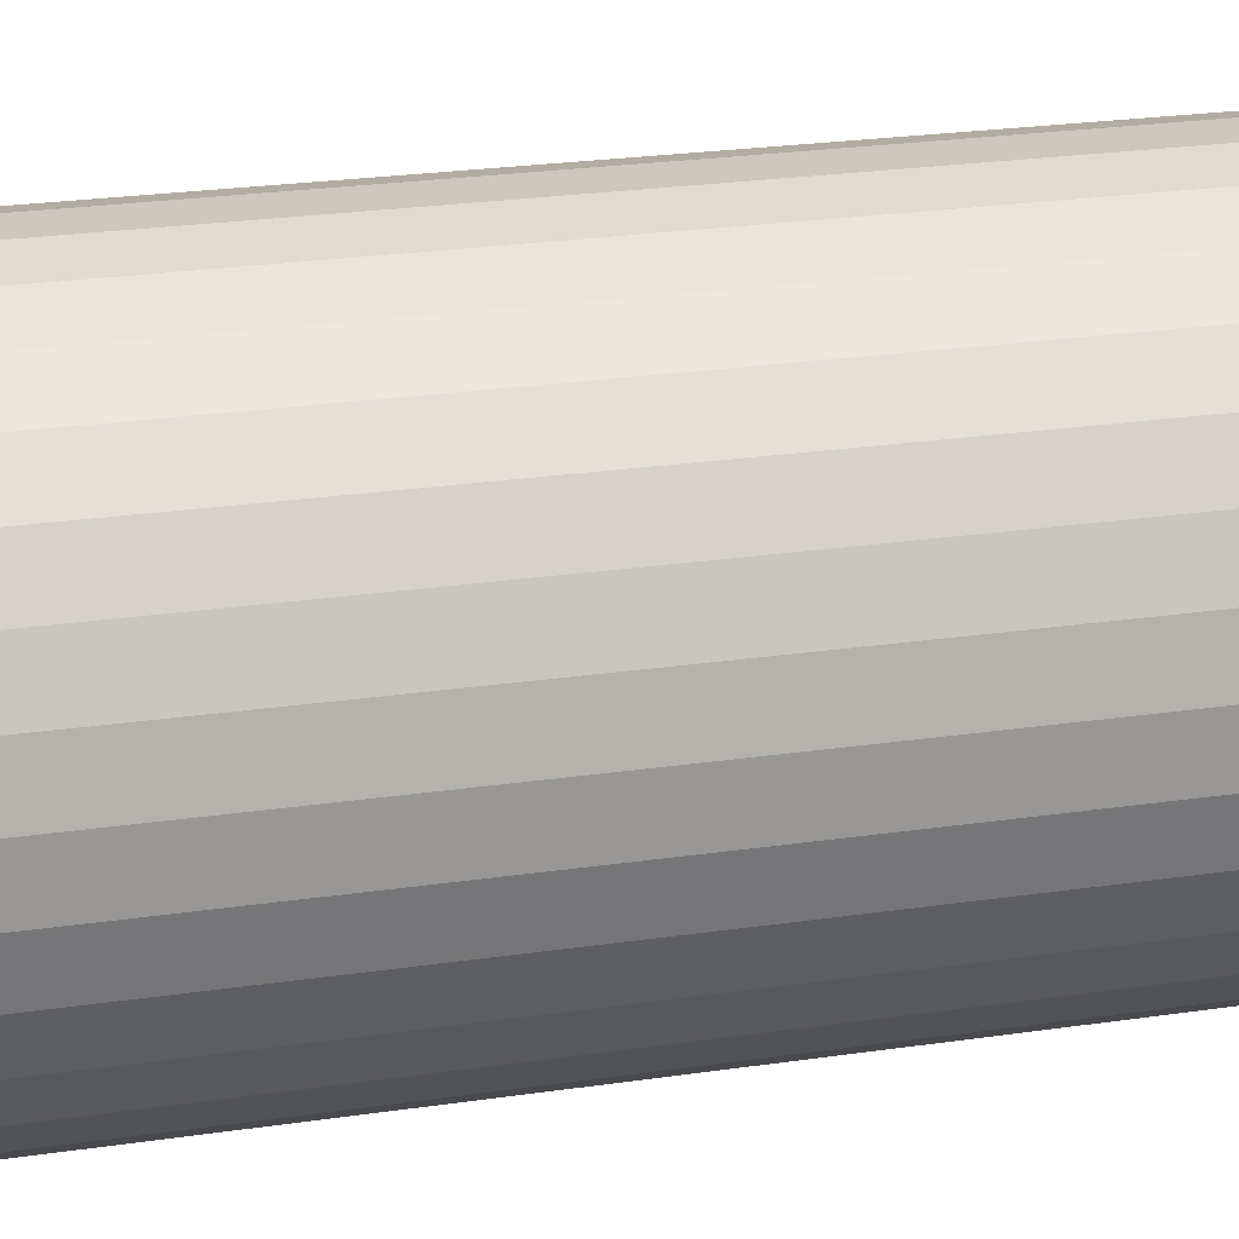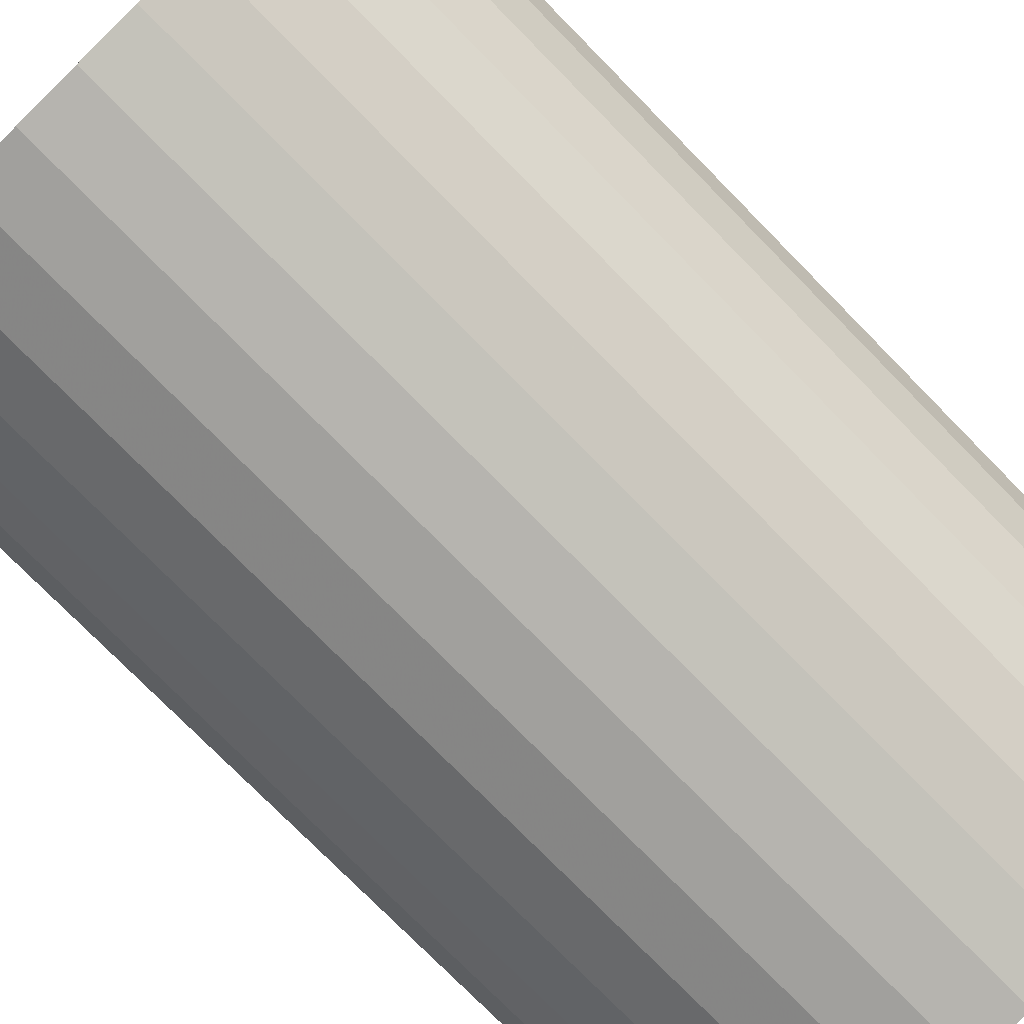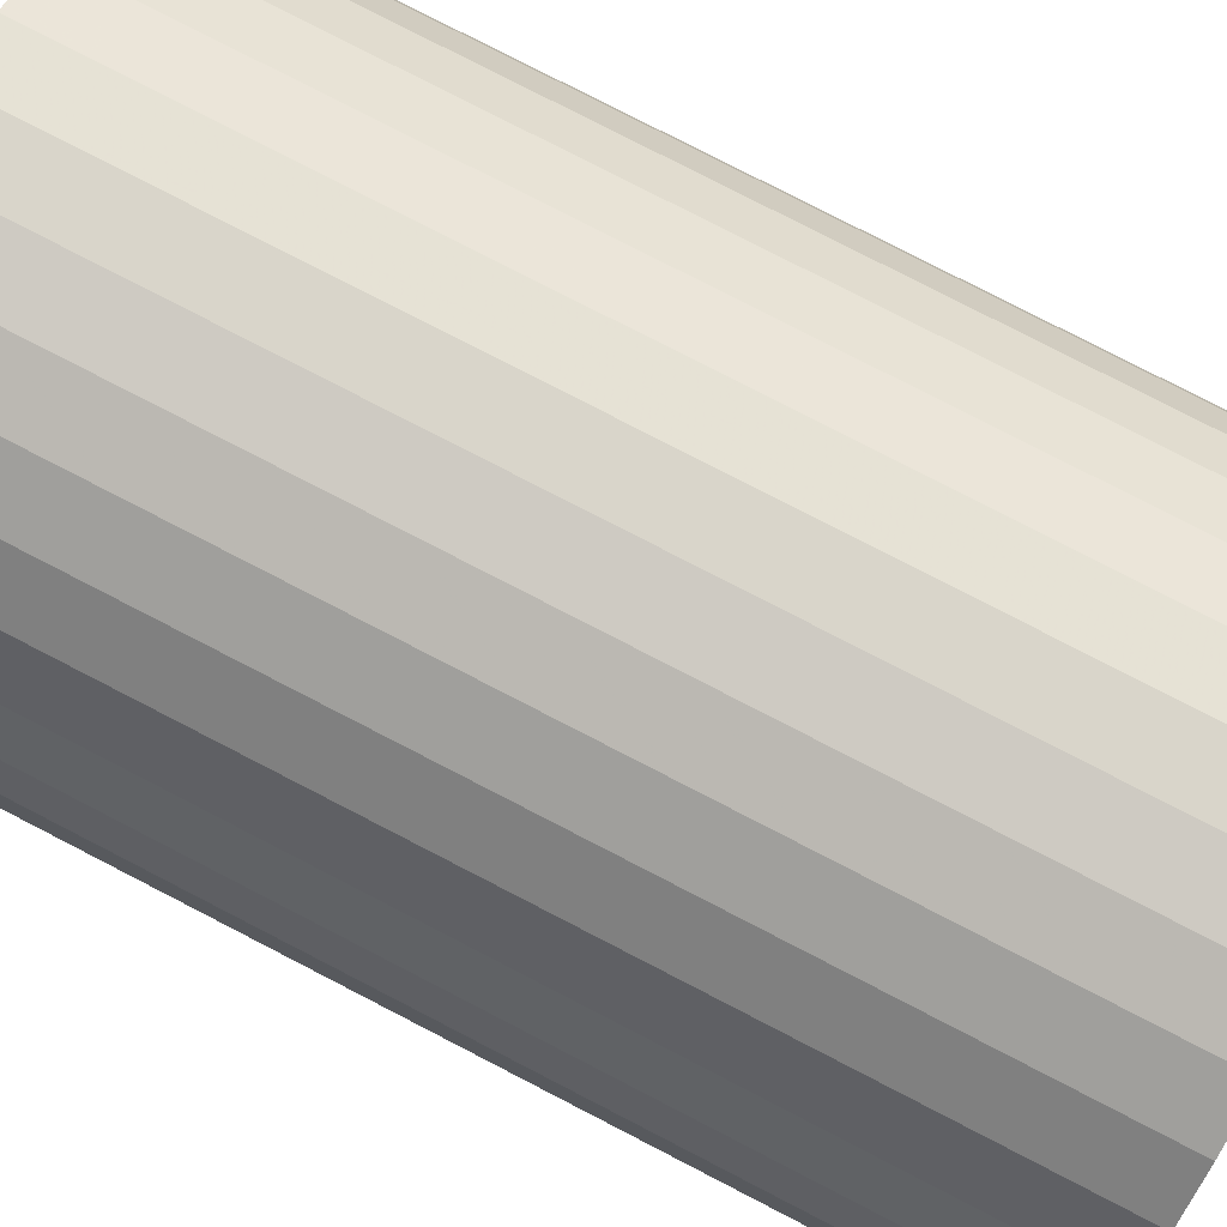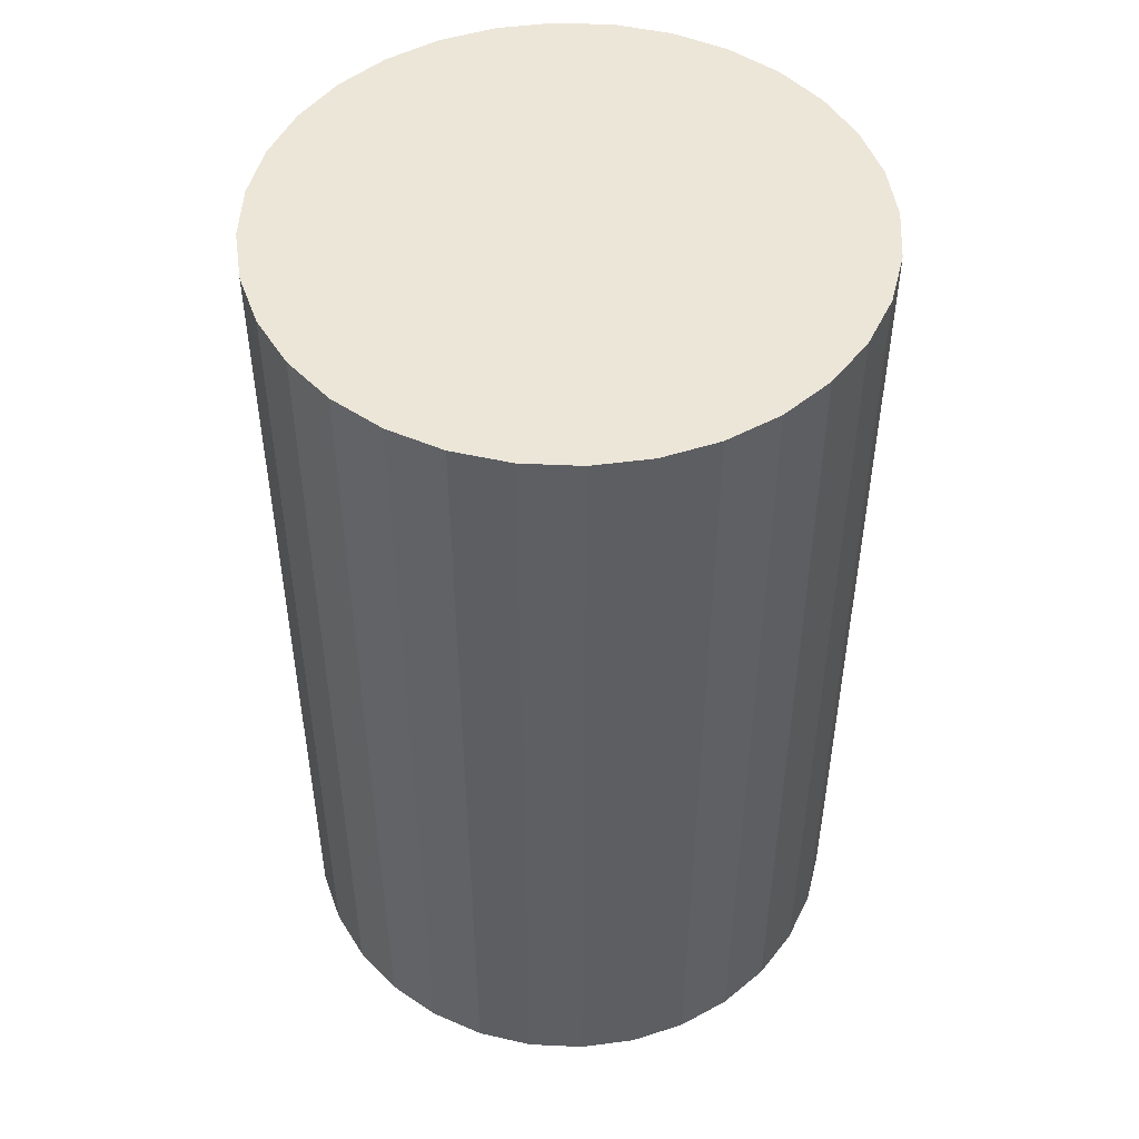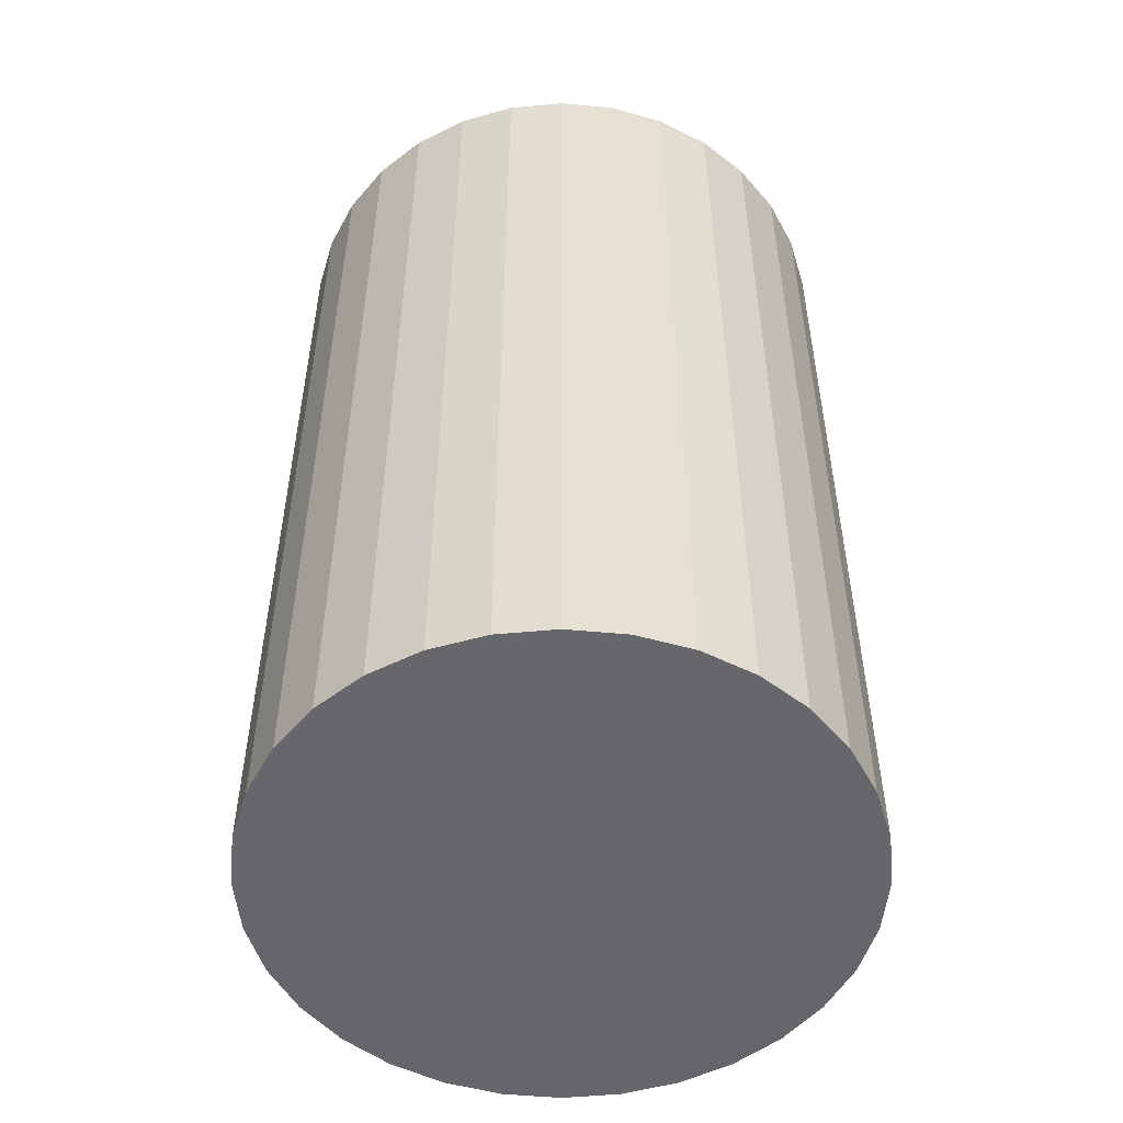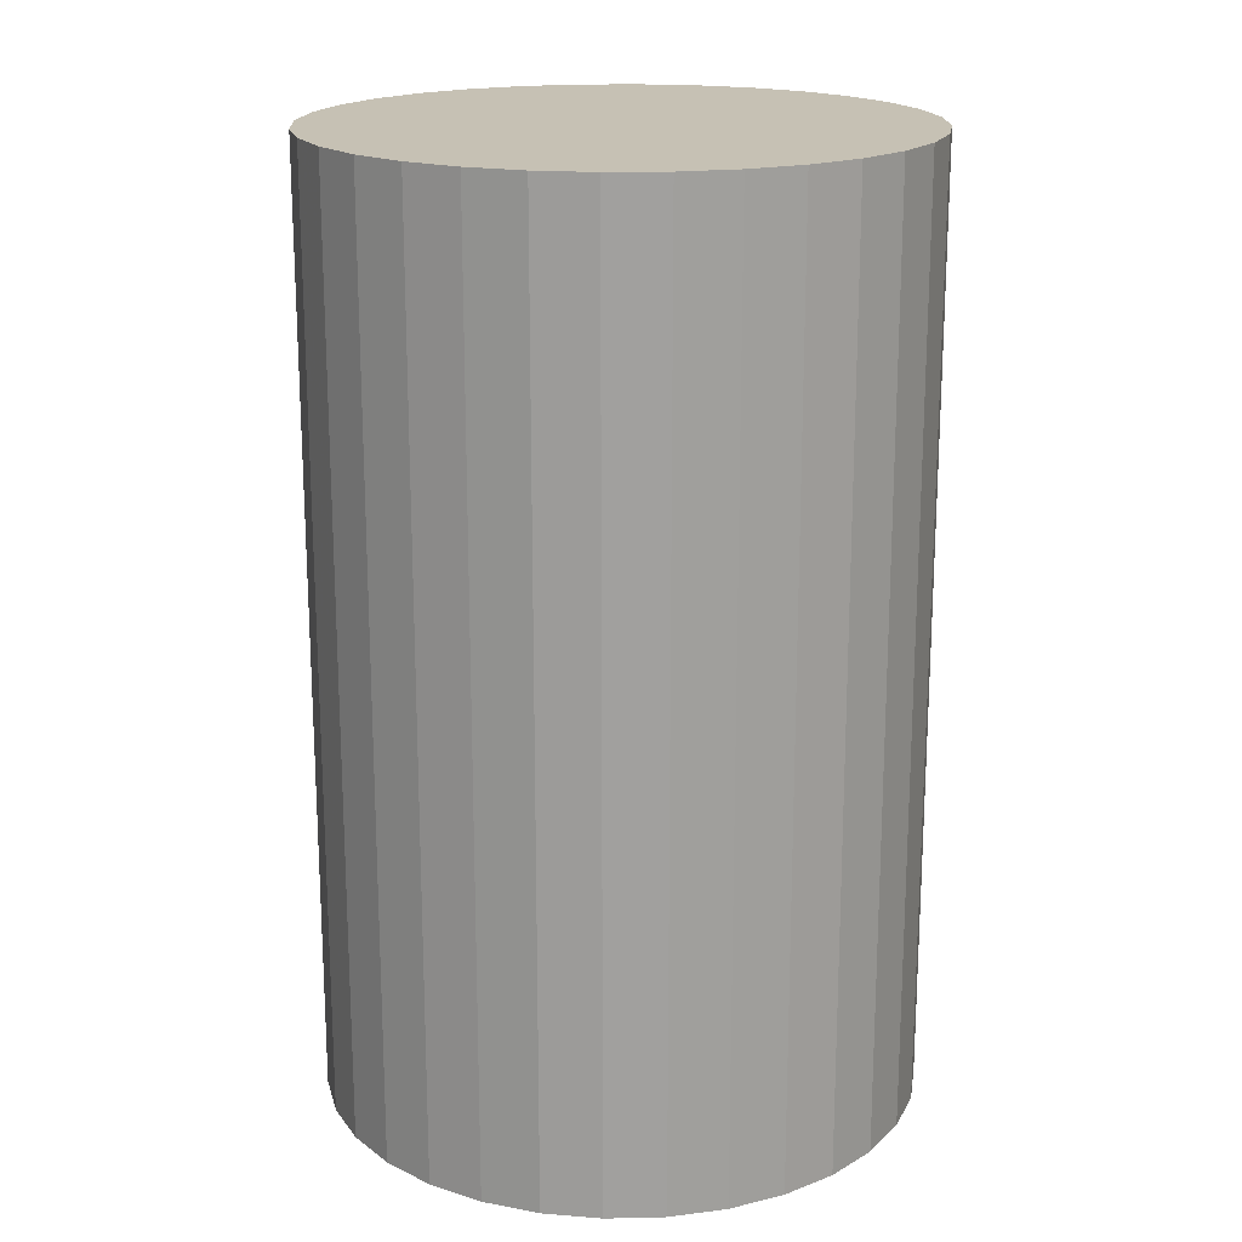
<metadata>
{"format":"obj","ext":"obj","renderer":"f3d","projection":"perspective","resolution":1024,"background":"white","views":[{"elev":27.7,"azim":77.8,"up":"+Y"},{"elev":-76.3,"azim":44.5,"up":"+Y"},{"elev":80.0,"azim":-62.8,"up":"+Y"},{"elev":49.3,"azim":-92.7,"up":"+Z"},{"elev":-52.2,"azim":-180.0,"up":"+Z"},{"elev":18.5,"azim":81.9,"up":"+Z"}]}
</metadata>
<code>
v 0 0 -0.03294
v 0.02066 0 -0.03294
v 0.02066 0 0.03294
v 0 0 0.03294
v 0.02026 0.00403 -0.03294
v 0.02026 0.00403 0.03294
v 0.01908 0.007905 -0.03294
v 0.01908 0.007905 0.03294
v 0.01717 0.01148 -0.03294
v 0.01717 0.01148 0.03294
v 0.01461 0.01461 -0.03294
v 0.01461 0.01461 0.03294
v 0.01148 0.01717 -0.03294
v 0.01148 0.01717 0.03294
v 0.007905 0.01908 -0.03294
v 0.007905 0.01908 0.03294
v 0.00403 0.02026 -0.03294
v 0.00403 0.02026 0.03294
v 0 0.02066 -0.03294
v 0 0.02066 0.03294
v -0.00403 0.02026 -0.03294
v -0.00403 0.02026 0.03294
v -0.007905 0.01908 -0.03294
v -0.007905 0.01908 0.03294
v -0.01148 0.01717 -0.03294
v -0.01148 0.01717 0.03294
v -0.01461 0.01461 -0.03294
v -0.01461 0.01461 0.03294
v -0.01717 0.01148 -0.03294
v -0.01717 0.01148 0.03294
v -0.01908 0.007905 -0.03294
v -0.01908 0.007905 0.03294
v -0.02026 0.00403 -0.03294
v -0.02026 0.00403 0.03294
v -0.02066 0 -0.03294
v -0.02066 0 0.03294
v -0.02026 -0.00403 -0.03294
v -0.02026 -0.00403 0.03294
v -0.01908 -0.007905 -0.03294
v -0.01908 -0.007905 0.03294
v -0.01717 -0.01148 -0.03294
v -0.01717 -0.01148 0.03294
v -0.01461 -0.01461 -0.03294
v -0.01461 -0.01461 0.03294
v -0.01148 -0.01717 -0.03294
v -0.01148 -0.01717 0.03294
v -0.007905 -0.01908 -0.03294
v -0.007905 -0.01908 0.03294
v -0.00403 -0.02026 -0.03294
v -0.00403 -0.02026 0.03294
v -0 -0.02066 -0.03294
v -0 -0.02066 0.03294
v 0.00403 -0.02026 -0.03294
v 0.00403 -0.02026 0.03294
v 0.007905 -0.01908 -0.03294
v 0.007905 -0.01908 0.03294
v 0.01148 -0.01717 -0.03294
v 0.01148 -0.01717 0.03294
v 0.01461 -0.01461 -0.03294
v 0.01461 -0.01461 0.03294
v 0.01717 -0.01148 -0.03294
v 0.01717 -0.01148 0.03294
v 0.01908 -0.007905 -0.03294
v 0.01908 -0.007905 0.03294
v 0.02026 -0.00403 -0.03294
v 0.02026 -0.00403 0.03294
f 2 1 5
f 2 5 3
f 3 5 6
f 3 6 4
f 5 1 7
f 5 7 6
f 6 7 8
f 6 8 4
f 7 1 9
f 7 9 8
f 8 9 10
f 8 10 4
f 9 1 11
f 9 11 10
f 10 11 12
f 10 12 4
f 11 1 13
f 11 13 12
f 12 13 14
f 12 14 4
f 13 1 15
f 13 15 14
f 14 15 16
f 14 16 4
f 15 1 17
f 15 17 16
f 16 17 18
f 16 18 4
f 17 1 19
f 17 19 18
f 18 19 20
f 18 20 4
f 19 1 21
f 19 21 20
f 20 21 22
f 20 22 4
f 21 1 23
f 21 23 22
f 22 23 24
f 22 24 4
f 23 1 25
f 23 25 24
f 24 25 26
f 24 26 4
f 25 1 27
f 25 27 26
f 26 27 28
f 26 28 4
f 27 1 29
f 27 29 28
f 28 29 30
f 28 30 4
f 29 1 31
f 29 31 30
f 30 31 32
f 30 32 4
f 31 1 33
f 31 33 32
f 32 33 34
f 32 34 4
f 33 1 35
f 33 35 34
f 34 35 36
f 34 36 4
f 35 1 37
f 35 37 36
f 36 37 38
f 36 38 4
f 37 1 39
f 37 39 38
f 38 39 40
f 38 40 4
f 39 1 41
f 39 41 40
f 40 41 42
f 40 42 4
f 41 1 43
f 41 43 42
f 42 43 44
f 42 44 4
f 43 1 45
f 43 45 44
f 44 45 46
f 44 46 4
f 45 1 47
f 45 47 46
f 46 47 48
f 46 48 4
f 47 1 49
f 47 49 48
f 48 49 50
f 48 50 4
f 49 1 51
f 49 51 50
f 50 51 52
f 50 52 4
f 51 1 53
f 51 53 52
f 52 53 54
f 52 54 4
f 53 1 55
f 53 55 54
f 54 55 56
f 54 56 4
f 55 1 57
f 55 57 56
f 56 57 58
f 56 58 4
f 57 1 59
f 57 59 58
f 58 59 60
f 58 60 4
f 59 1 61
f 59 61 60
f 60 61 62
f 60 62 4
f 61 1 63
f 61 63 62
f 62 63 64
f 62 64 4
f 63 1 65
f 63 65 64
f 64 65 66
f 64 66 4
f 65 1 2
f 65 2 66
f 66 2 3
f 66 3 4

</code>
